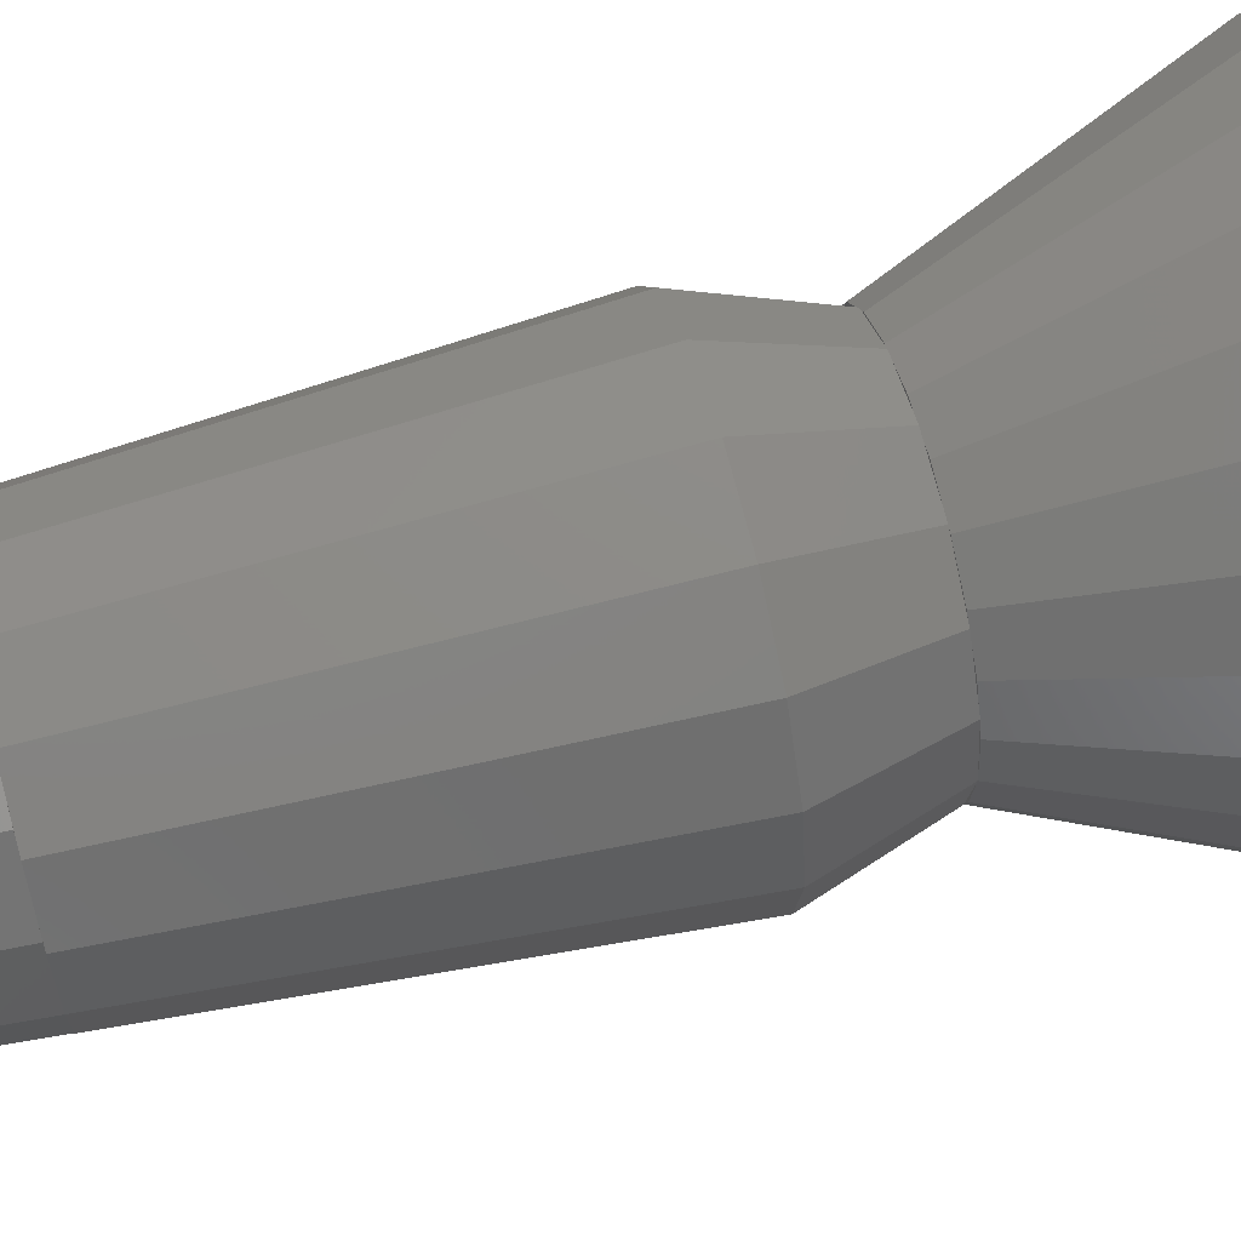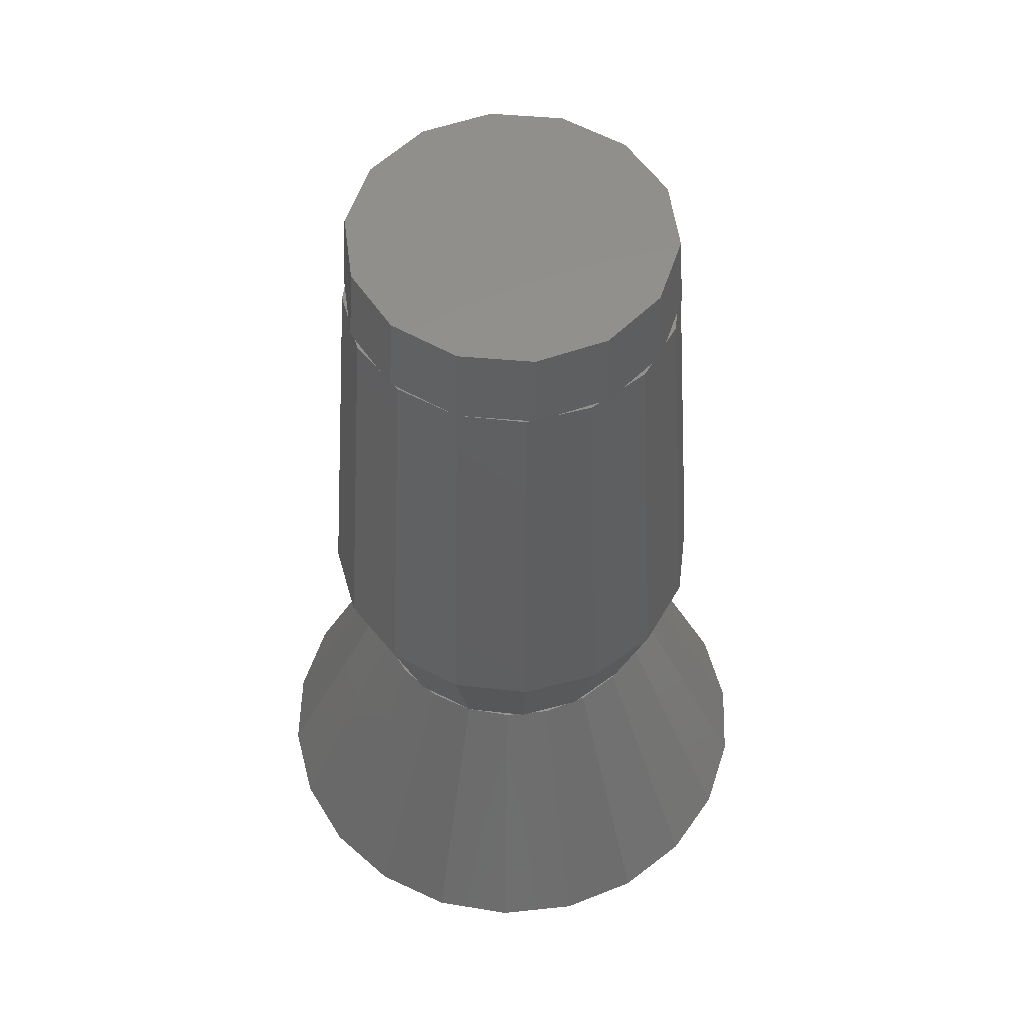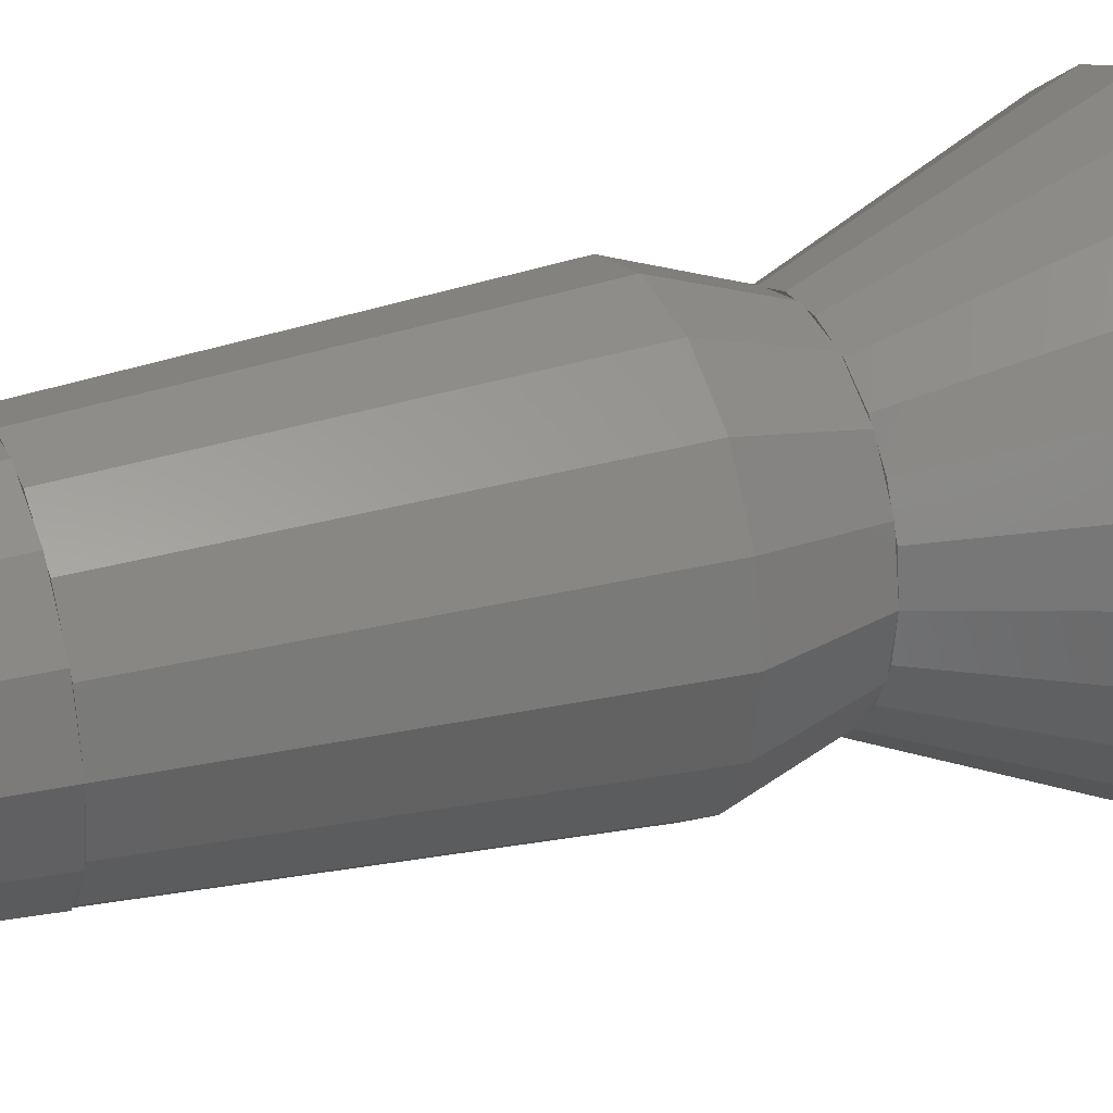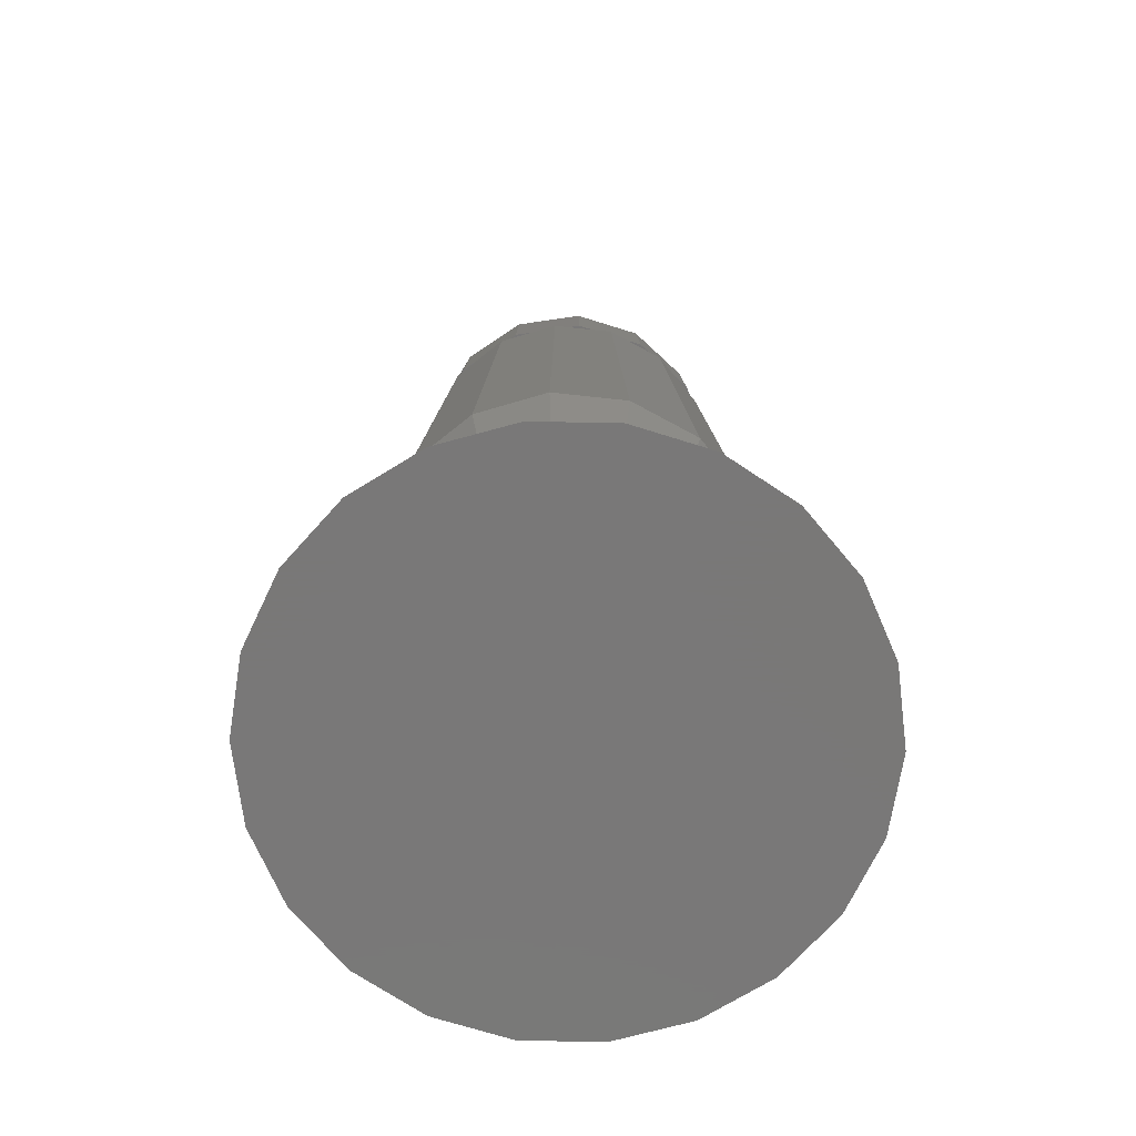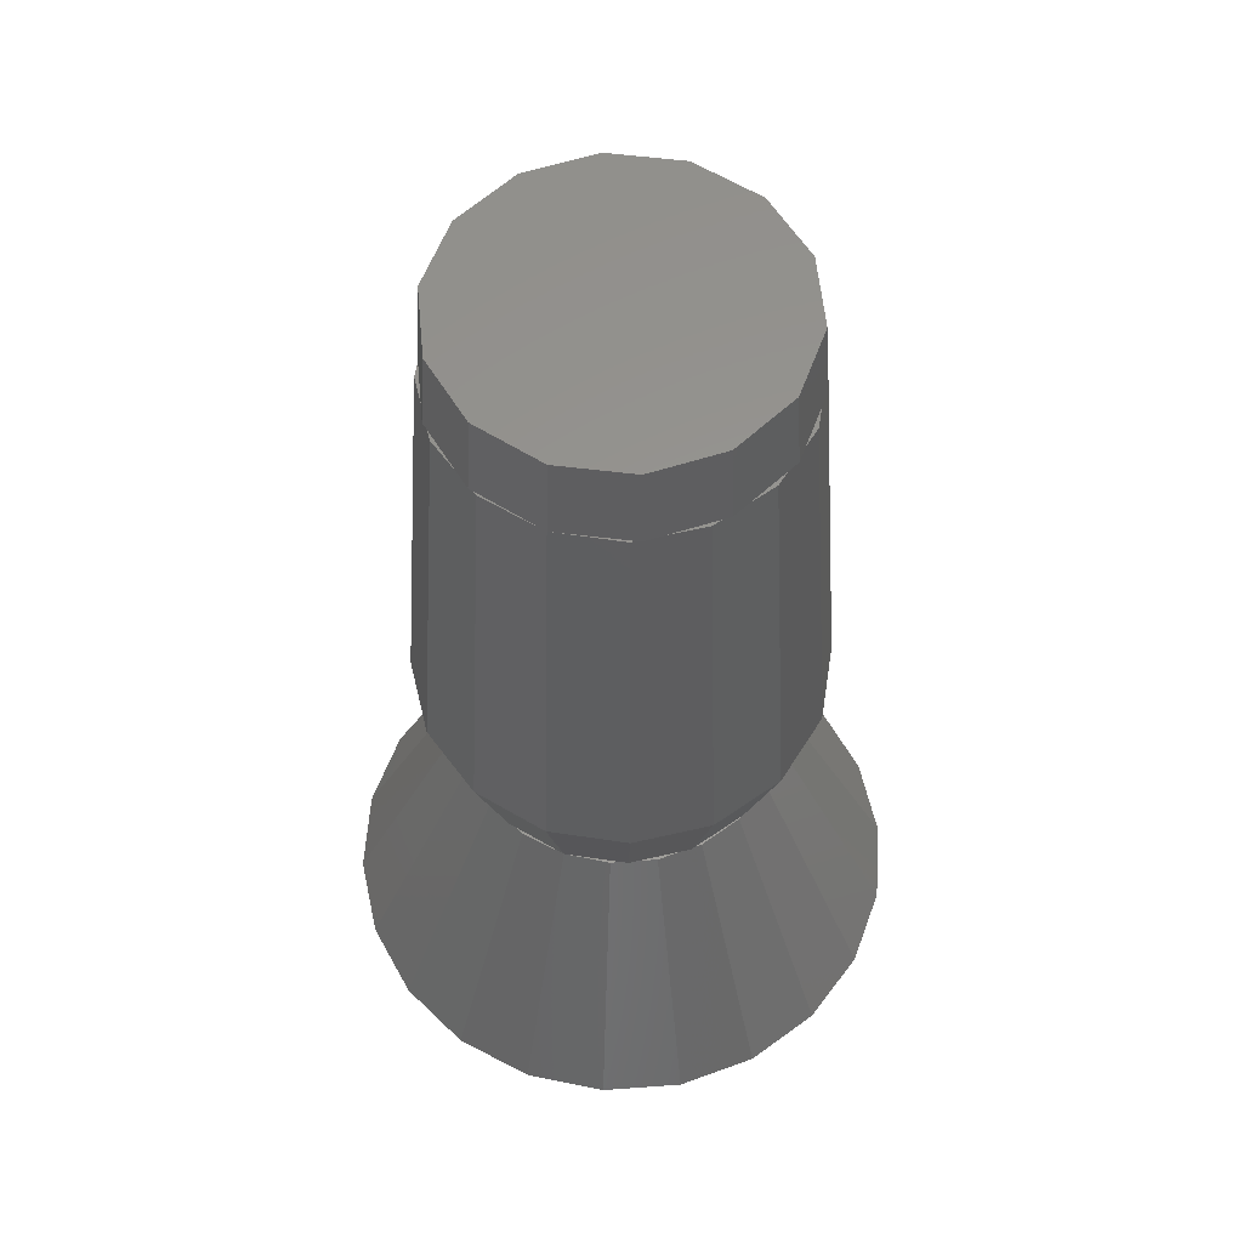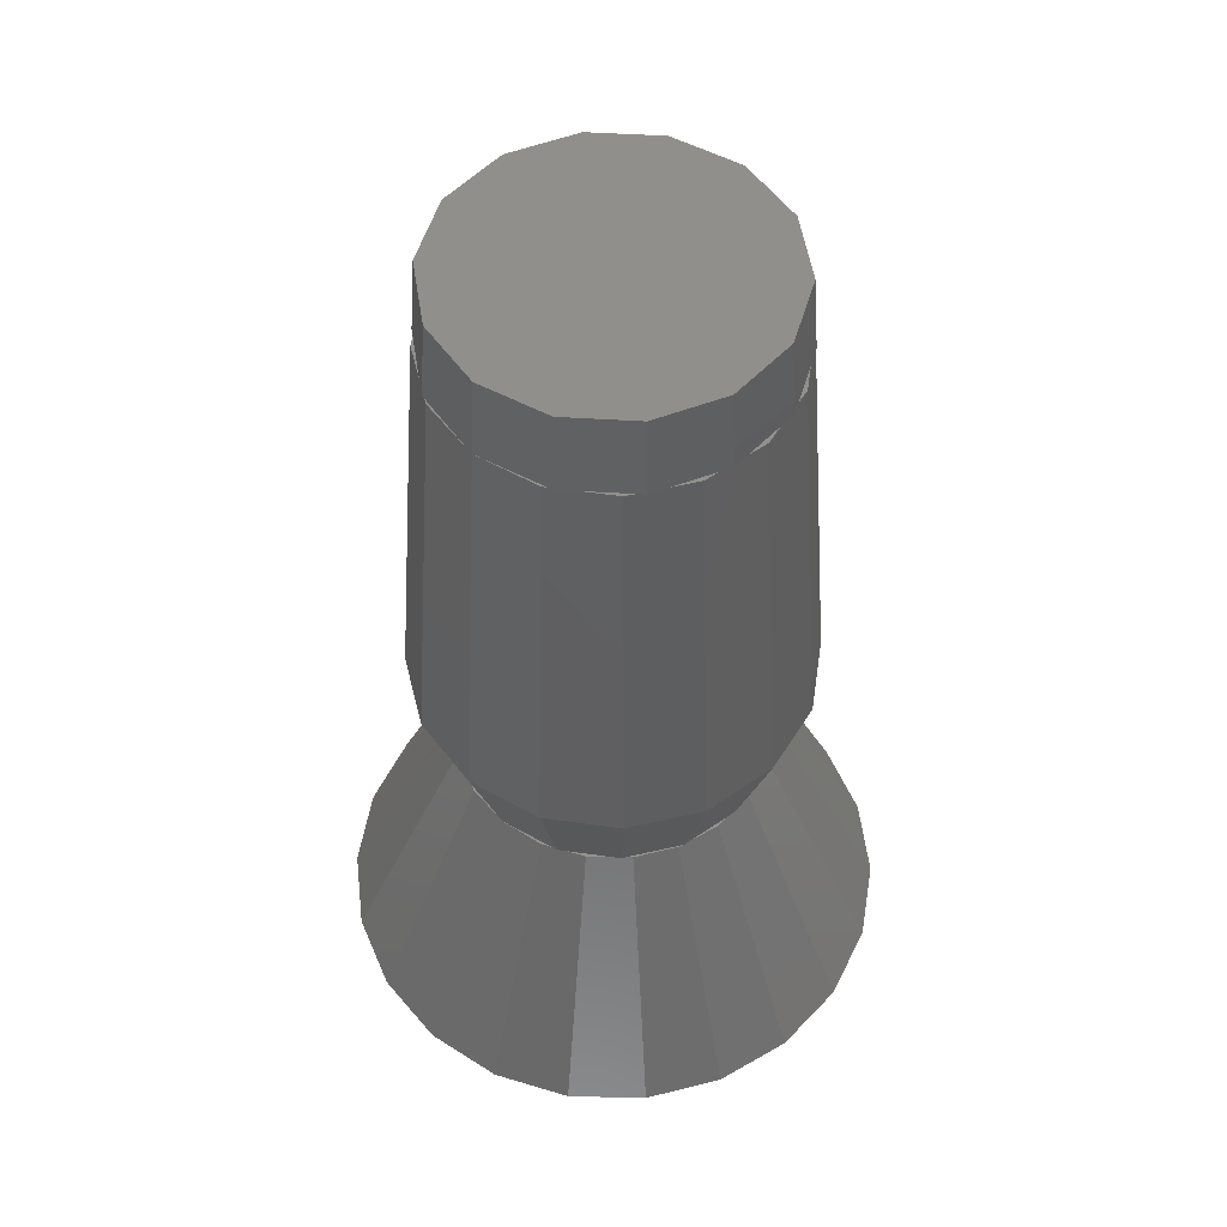
<metadata>
{"format":"stl","ext":"stl","renderer":"f3d","projection":"perspective","resolution":1024,"background":"white","views":[{"elev":63.0,"azim":75.1,"up":"+Y"},{"elev":54.8,"azim":-71.9,"up":"+Z"},{"elev":27.4,"azim":67.3,"up":"+Y"},{"elev":-71.3,"azim":-17.4,"up":"+Z"},{"elev":58.0,"azim":110.2,"up":"+Z"},{"elev":53.7,"azim":-47.7,"up":"+Z"}]}
</metadata>
<code>
# stl→obj: 168 verts, 332 faces
v 6.716 1.972 0
v 4 0 7
v 7 0 0
v -3.365 -2.163 7
v -5.889 -3.784 0
v -4.584 -5.29 0
v 5.889 3.784 0
v 3.365 2.163 7
v -6.716 1.972 0
v -7 0 0
v -4 0 7
v 0.9962 6.929 0
v 0.2047 3.959 7
v 0.5693 3.959 7
v -0.2047 3.959 7
v -0.9962 6.929 0
v -0.5693 3.959 7
v 4.584 -5.29 0
v 1.662 -3.639 7
v 2.908 -6.367 0
v -2.908 6.367 0
v -1.662 3.639 7
v -4.584 5.29 0
v -2.619 3.023 7
v 4.584 5.29 0
v 2.732 2.893 7
v 2.619 3.023 7
v 2.964 2.625 7
v 0.9962 -6.929 0
v 1.335 -3.734 7
v 0.5693 -3.959 7
v 1.58 -3.662 7
v 6.716 -1.972 0
v 2.908 6.367 0
v 1.662 3.639 7
v -5.889 3.784 0
v -3.365 2.163 7
v -3.838 1.127 7
v 3.838 -1.127 7
v -6.716 -1.972 0
v 1.58 3.662 7
v 1.335 3.734 7
v 3.838 1.127 7
v 3.563 1.729 7
v 3.728 1.368 7
v -2.732 2.893 7
v -2.964 2.625 7
v -1.335 3.734 7
v -1.58 3.662 7
v 5.889 -3.784 0
v -0.9962 -6.929 0
v -2.908 -6.367 0
v 3.728 -1.368 7
v 3.696 -1.531 7
v 3.563 -1.729 7
v -3.563 -1.729 7
v -3.696 -1.531 7
v -3.728 -1.368 7
v -2.732 -2.893 7
v -2.828 -2.828 7
v -2.964 -2.625 7
v -1.531 3.696 7
v 1.531 -3.696 7
v 3.696 1.531 7
v -3.838 -1.127 7
v -3.728 1.368 7
v 2.964 -2.625 7
v 2.828 -2.828 7
v 2.732 -2.893 7
v -1.335 -3.734 7
v -1.531 -3.696 7
v -1.58 -3.662 7
v 0.2047 -3.959 7
v 0 -4 7
v -0.2047 -3.959 7
v 2.828 2.828 7
v -2.828 2.828 7
v -3.696 1.531 7
v -3.563 1.729 7
v 0 4 7
v 1.531 3.696 7
v 2.619 -3.023 7
v -2.619 -3.023 7
v -1.662 -3.639 7
v -0.5693 -3.959 7
v 3.365 -2.163 7
v 1.913 -4.619 10
v 0 -5 10
v 5 0 10
v 4.619 1.913 10
v 4.619 -1.913 10
v -3.536 -3.536 10
v -4.619 -1.913 10
v -3.536 3.536 10
v -1.913 4.619 10
v 3.536 -3.536 10
v -5 0 10
v -1.913 -4.619 10
v -4.619 1.913 10
v 0 5 10
v 3.536 3.536 10
v 1.913 4.619 10
v 3.838 1.59 21
v 4.154 0 21
v -3.838 1.59 21
v -4.154 0 21
v 3.838 -1.59 21
v 1.59 3.838 21
v -1.206 -3.914 21
v -1.59 -3.838 21
v -0.5236 -4.05 21
v 0 -4.154 21
v 1.59 -3.838 21
v -1.59 3.838 21
v 1.206 3.914 21
v 0.5236 4.05 21
v 0 4.154 21
v -3.838 -1.59 21
v 3.767 -1.696 21
v 3.453 -2.165 21
v 2.937 -2.937 21
v 2.17 -3.45 21
v 2.724 -3.08 21
v 3.767 1.696 21
v 3.742 1.802 21
v 3.453 2.165 21
v -3.767 -1.696 21
v -3.767 1.696 21
v -0.9243 -4.05 21
v -0.9243 4.05 21
v -0.5236 4.05 21
v -1.206 3.914 21
v 2.59 3.248 21
v 2.724 3.08 21
v 2.17 3.45 21
v 1.206 -3.914 21
v 0.9243 -4.05 21
v 0.5236 -4.05 21
v 3.742 -1.802 21
v 0.9243 4.05 21
v -3.453 -2.165 21
v -3.742 -1.802 21
v -2.17 -3.45 21
v -2.59 -3.248 21
v -2.724 -3.08 21
v -2.59 3.248 21
v -2.17 3.45 21
v -2.724 3.08 21
v -3.742 1.802 21
v -3.453 2.165 21
v 2.59 -3.248 21
v 2.937 2.937 21
v -2.937 -2.937 21
v -2.937 2.937 21
v 4 0 23
v -3.604 -1.736 23
v -4 0 23
v 0.8901 3.9 23
v -0.8901 3.9 23
v 3.604 1.736 23
v 2.494 -3.127 23
v 0.8901 -3.9 23
v 2.494 3.127 23
v -2.494 -3.127 23
v -0.8901 -3.9 23
v 3.604 -1.736 23
v -2.494 3.127 23
v -3.604 1.736 23
f 1 2 3
f 4 5 6
f 7 8 1
f 9 10 11
f 12 13 14
f 13 12 15
f 16 15 12
f 15 16 17
f 18 19 20
f 16 21 22
f 22 23 24
f 25 8 7
f 26 25 27
f 28 25 26
f 25 28 8
f 29 30 31
f 30 29 32
f 32 29 19
f 3 2 33
f 34 12 35
f 36 9 37
f 38 9 11
f 2 39 33
f 11 10 40
f 12 41 35
f 41 12 42
f 42 12 14
f 1 43 2
f 44 1 8
f 45 1 44
f 1 45 43
f 23 36 37
f 21 23 22
f 23 46 24
f 23 47 46
f 47 23 37
f 16 48 17
f 48 16 49
f 49 16 22
f 33 1 3
f 50 1 33
f 50 7 1
f 18 7 50
f 18 25 7
f 20 25 18
f 20 34 25
f 29 34 20
f 29 12 34
f 51 12 29
f 51 16 12
f 52 16 51
f 52 21 16
f 6 21 52
f 6 23 21
f 5 23 6
f 5 36 23
f 40 36 5
f 40 9 36
f 9 40 10
f 53 54 55
f 2 53 39
f 43 45 2
f 56 57 58
f 59 60 61
f 62 48 49
f 32 63 30
f 64 45 44
f 58 11 65
f 38 11 66
f 67 68 69
f 70 71 72
f 73 74 75
f 76 28 26
f 77 46 47
f 78 79 66
f 80 13 15
f 81 41 42
f 61 56 4
f 14 13 42
f 32 82 69
f 82 32 19
f 30 73 31
f 8 28 44
f 24 49 22
f 49 24 46
f 17 48 15
f 37 79 47
f 72 83 84
f 83 72 59
f 41 27 35
f 27 41 26
f 75 70 85
f 55 67 86
f 9 79 37
f 9 66 79
f 66 9 38
f 40 58 65
f 58 40 56
f 56 40 4
f 11 40 65
f 83 6 84
f 19 29 20
f 50 86 18
f 33 86 50
f 25 35 27
f 34 35 25
f 4 40 5
f 84 52 51
f 84 6 52
f 51 72 84
f 72 51 70
f 70 51 85
f 51 75 85
f 75 51 73
f 29 73 51
f 73 29 31
f 6 61 4
f 61 6 59
f 59 6 83
f 33 53 55
f 53 33 39
f 33 55 86
f 82 19 18
f 18 67 69
f 18 69 82
f 67 18 86
f 87 88 74
f 89 2 90
f 90 45 64
f 45 90 2
f 91 53 2
f 53 91 54
f 92 93 57
f 62 94 95
f 91 96 54
f 91 2 89
f 87 63 96
f 73 87 74
f 30 87 73
f 87 30 63
f 93 97 11
f 96 55 54
f 55 96 67
f 67 96 68
f 32 96 63
f 69 96 32
f 96 69 68
f 70 98 71
f 75 98 70
f 98 75 74
f 92 56 61
f 92 61 60
f 56 92 57
f 98 92 71
f 88 98 74
f 78 99 94
f 11 97 99
f 66 99 78
f 99 66 11
f 59 92 60
f 72 92 59
f 92 72 71
f 80 95 100
f 101 81 102
f 102 80 100
f 42 102 81
f 13 102 42
f 102 13 80
f 64 101 90
f 47 94 77
f 79 94 47
f 94 79 78
f 49 94 62
f 46 94 49
f 94 46 77
f 93 58 57
f 58 93 11
f 15 95 80
f 48 95 15
f 95 48 62
f 26 101 76
f 41 101 26
f 101 41 81
f 101 28 76
f 101 44 28
f 44 101 64
f 89 103 104
f 90 103 89
f 105 97 106
f 107 96 91
f 90 101 103
f 102 108 101
f 88 109 110
f 109 88 111
f 111 88 112
f 96 113 87
f 89 107 91
f 100 95 114
f 100 115 108
f 115 100 116
f 116 100 117
f 95 94 114
f 118 93 92
f 118 97 93
f 110 92 98
f 96 119 120
f 96 120 121
f 119 96 107
f 96 122 113
f 122 96 123
f 123 96 121
f 106 97 118
f 104 119 107
f 103 124 104
f 125 124 126
f 127 106 118
f 105 106 128
f 111 129 109
f 130 131 132
f 133 134 135
f 136 137 138
f 119 139 120
f 140 115 116
f 141 142 127
f 143 144 145
f 146 147 148
f 149 150 128
f 123 151 122
f 152 134 126
f 122 136 113
f 108 115 135
f 120 123 121
f 117 131 116
f 145 141 153
f 109 143 110
f 138 111 112
f 154 150 148
f 114 147 132
f 126 101 152
f 124 101 126
f 101 124 103
f 101 134 152
f 134 101 135
f 135 101 108
f 102 100 108
f 100 131 117
f 131 100 132
f 132 100 114
f 94 99 105
f 92 127 118
f 127 92 141
f 141 92 153
f 92 145 153
f 145 92 143
f 143 92 110
f 110 98 88
f 88 138 112
f 138 88 136
f 136 88 113
f 113 88 87
f 104 107 89
f 94 147 114
f 147 94 148
f 148 94 154
f 94 150 154
f 94 128 150
f 128 94 105
f 99 97 105
f 155 124 125
f 124 155 104
f 156 157 142
f 127 157 106
f 157 127 142
f 116 158 140
f 158 116 159
f 131 159 116
f 159 131 130
f 160 134 133
f 134 160 126
f 126 160 125
f 161 162 151
f 132 159 130
f 147 159 132
f 159 147 146
f 133 158 163
f 125 160 155
f 164 144 165
f 155 119 104
f 119 155 139
f 166 120 139
f 166 123 120
f 123 166 151
f 160 166 155
f 163 166 160
f 163 161 166
f 158 161 163
f 158 162 161
f 159 162 158
f 159 165 162
f 167 165 159
f 167 164 165
f 168 164 167
f 168 156 164
f 156 168 157
f 157 128 106
f 128 157 149
f 146 168 167
f 133 163 160
f 135 158 133
f 115 158 135
f 158 115 140
f 141 156 142
f 145 156 141
f 156 145 144
f 143 165 144
f 109 165 143
f 165 109 129
f 111 165 129
f 165 111 162
f 138 162 111
f 162 138 137
f 136 162 137
f 122 162 136
f 162 122 151
f 155 166 139
f 164 156 144
f 168 148 150
f 168 150 149
f 148 168 146
f 149 157 168
f 166 161 151
f 159 146 167

</code>
